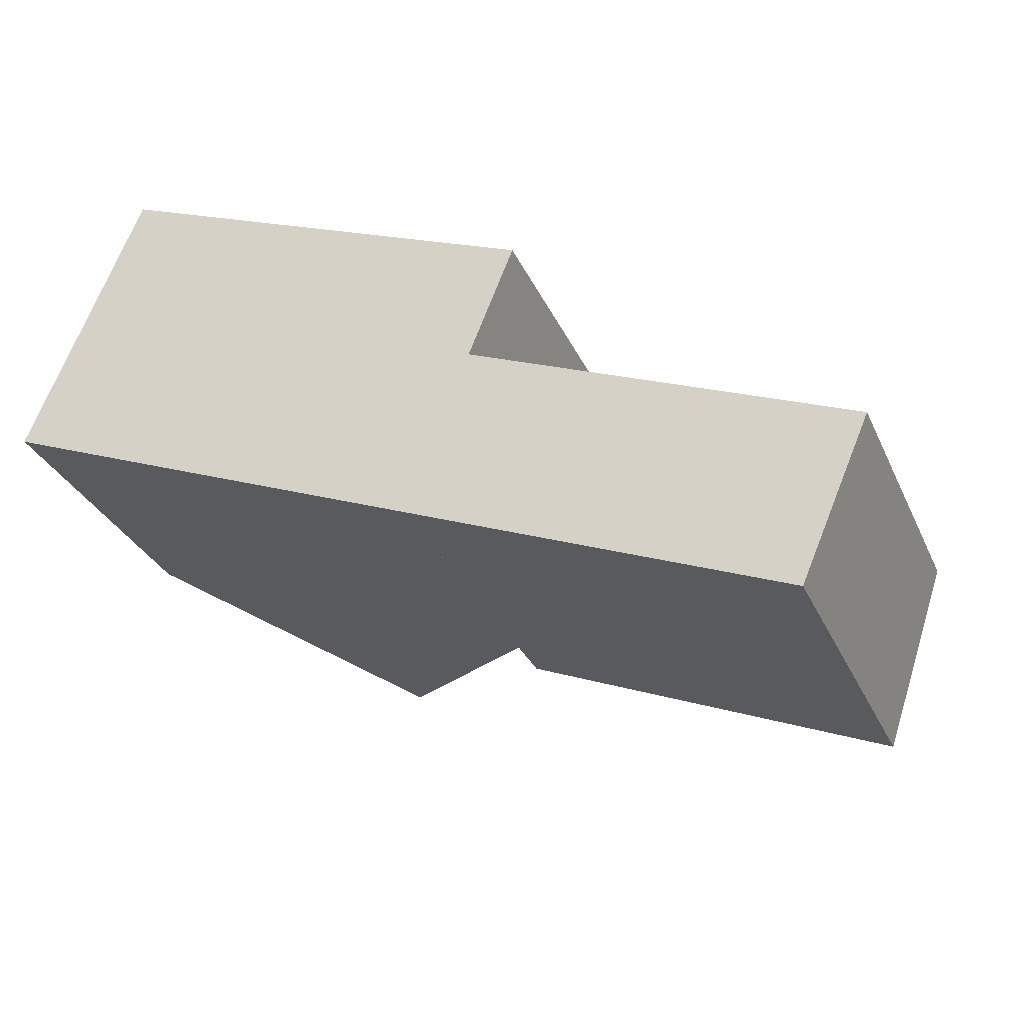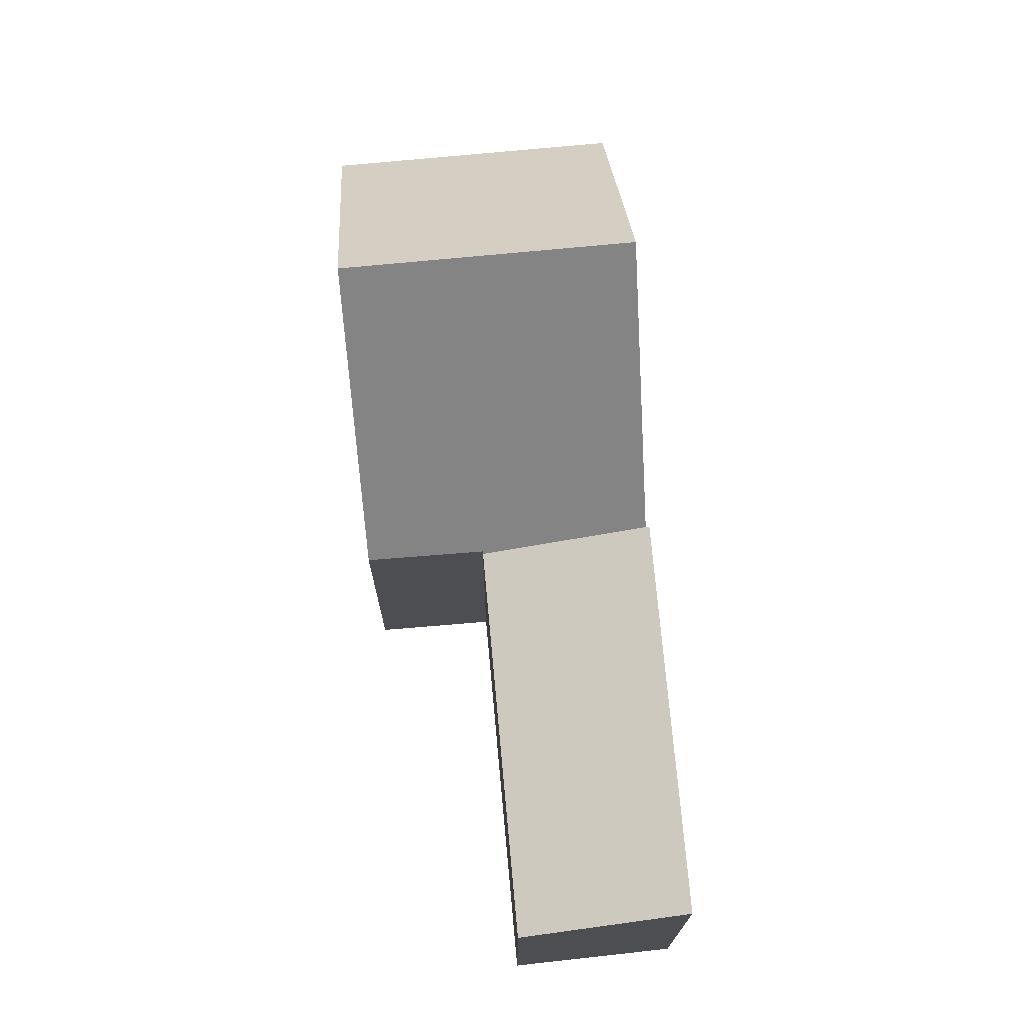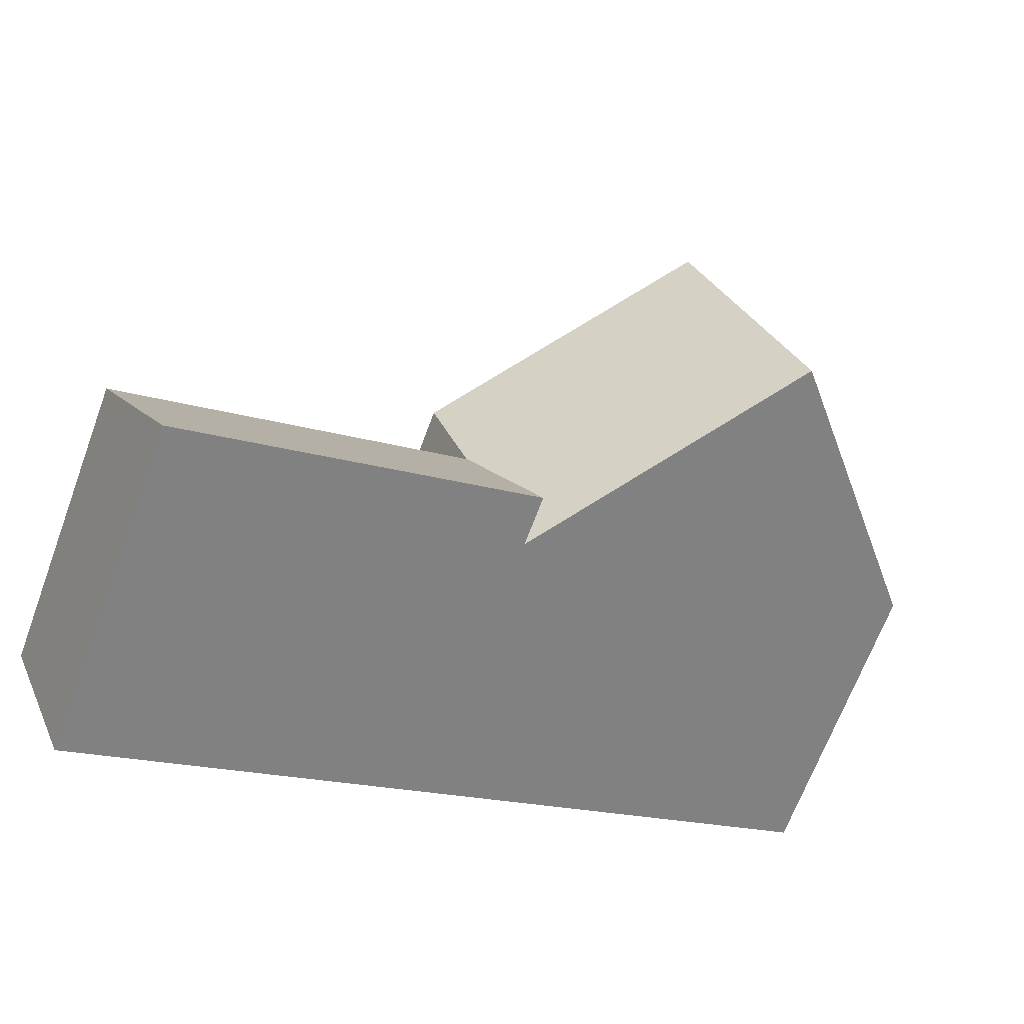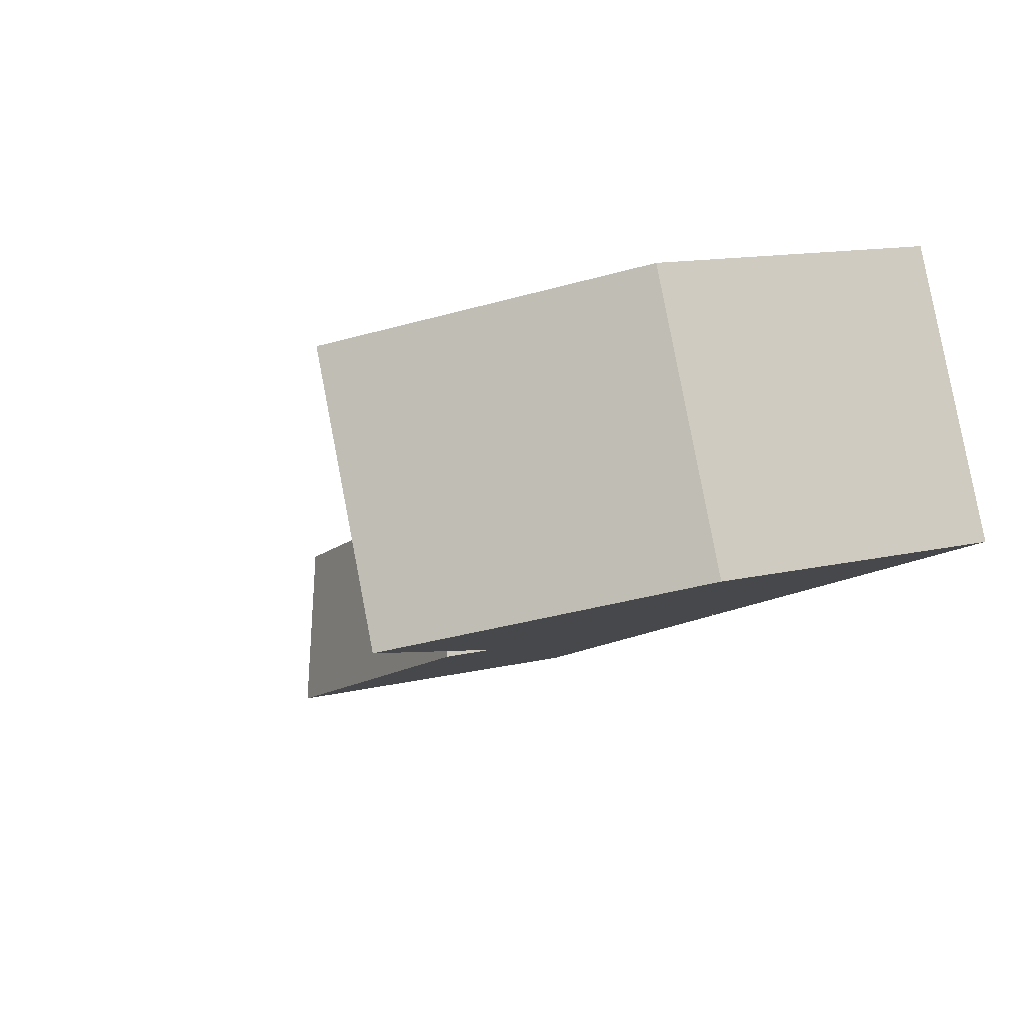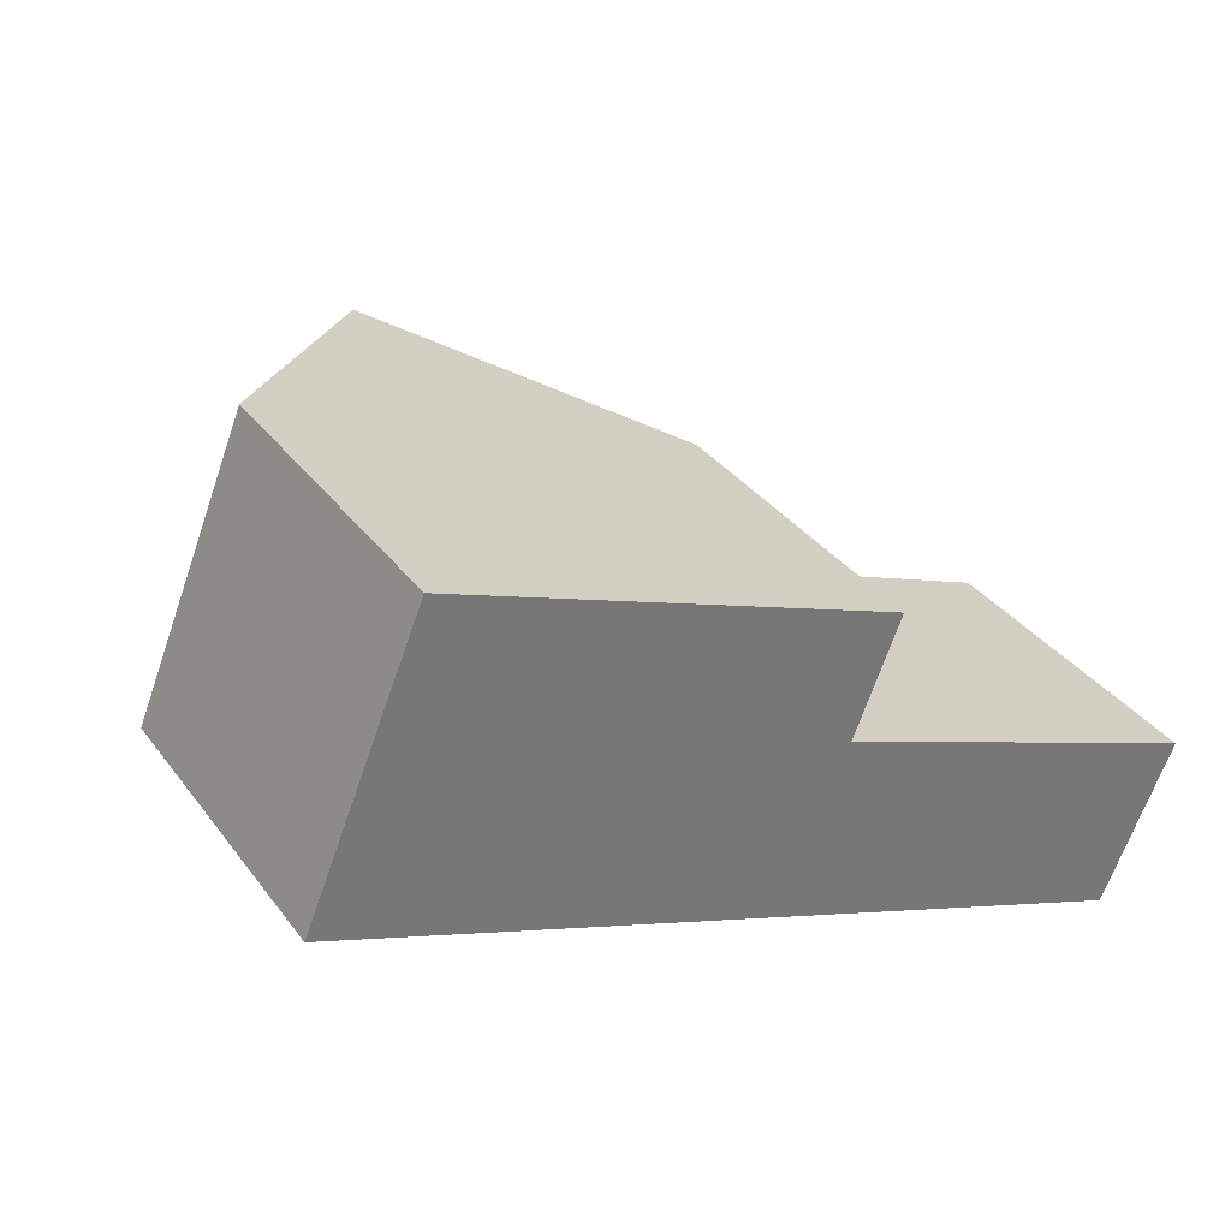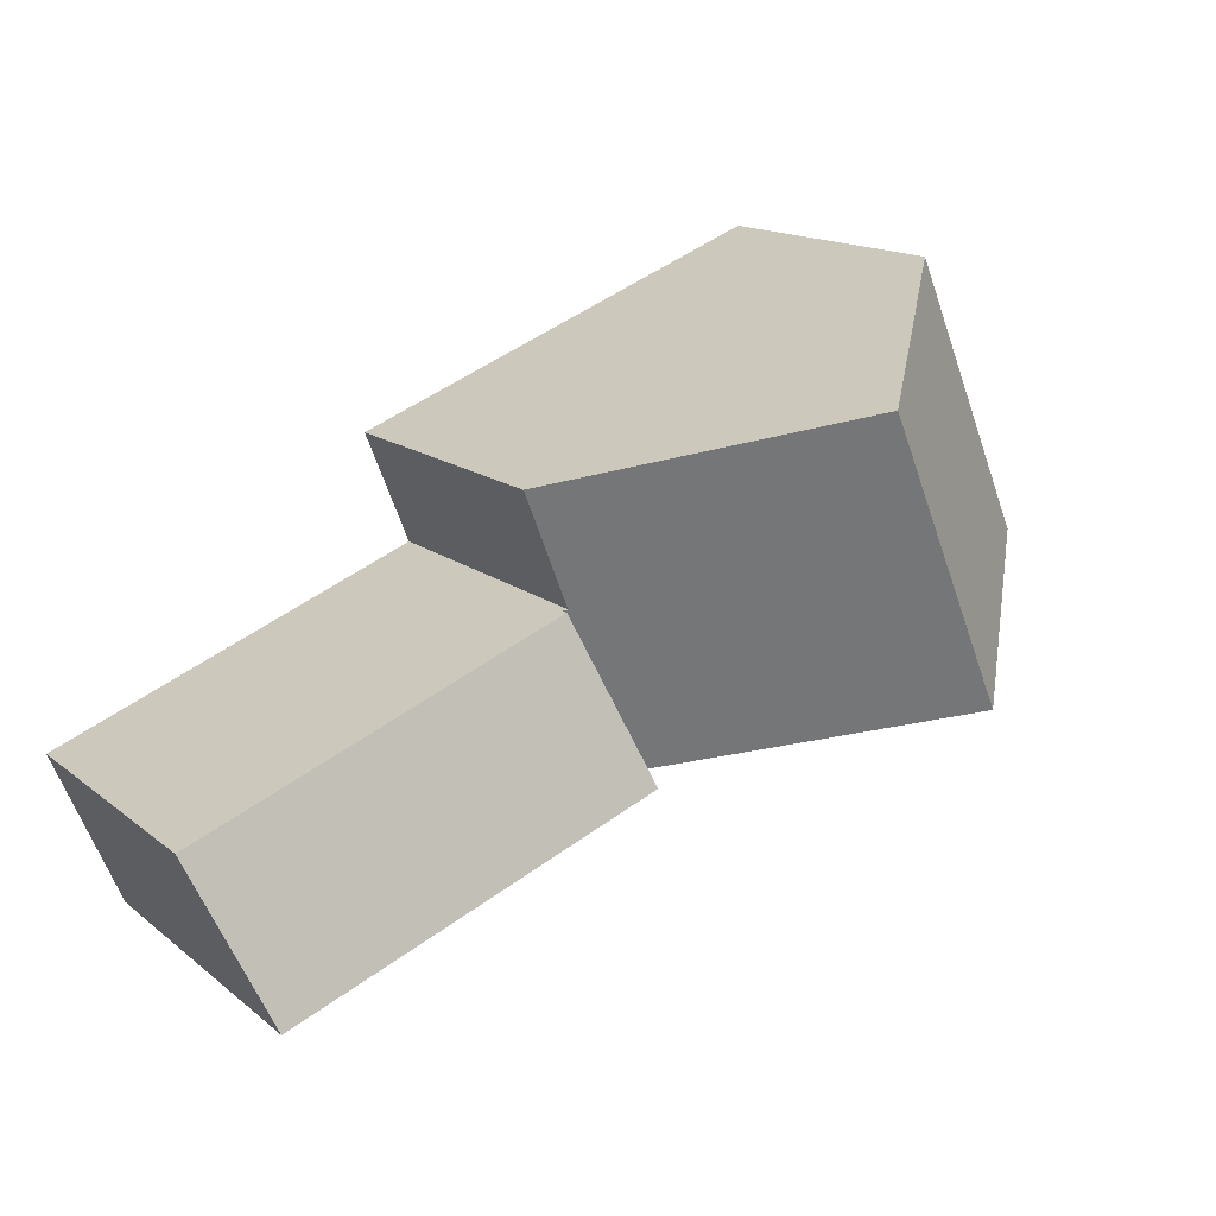
<metadata>
{"format":"obj","ext":"obj","renderer":"f3d","projection":"perspective","resolution":1024,"background":"white","views":[{"elev":-30.3,"azim":21.0,"up":"+Z"},{"elev":72.9,"azim":107.0,"up":"+Y"},{"elev":-68.1,"azim":159.5,"up":"+Z"},{"elev":12.8,"azim":-119.4,"up":"+Z"},{"elev":34.8,"azim":-31.5,"up":"+Z"},{"elev":14.8,"azim":148.5,"up":"+Z"}]}
</metadata>
<code>
v  8.741 7.141 -3.535
v  17.6 6.229 -3.355
v  16.22 7.14 -6.56
v  16.72 6.228 -2.996
v  10.09 6.222 -0.286
v  10.09 1.751e-17 -0.286
v  16.72 1.835e-16 -2.996
v  17.6 2.054e-16 -3.355
v  16.22 4.017e-16 -6.56
v  8.741 2.165e-16 -3.535
v  4.324 11.02 -1.749
v  2.273 6.17 5.482
v  6.602 11.02 3.746
v  0 6.17 3.778e-16
v  8.741 6.066 -3.535
v  10.02 6.147 -0.256
v  10.09 6.066 -0.286
v  10.92 6.18 2.013
v  8.712 6.099 -3.523
v  0 0 0
v  2.273 -3.357e-16 5.482
v  6.602 -2.294e-16 3.746
v  10.92 -1.233e-16 2.013
v  10.02 1.568e-17 -0.256
v  8.712 2.157e-16 -3.523
v  4.324 1.071e-16 -1.749
g defaultobject
f 1 2 3
f 2 1 4
f 4 1 5
f 6 4 5
f 4 6 7
f 4 7 2
f 2 7 8
f 2 9 3
f 9 2 8
f 3 10 1
f 10 3 9
f 10 5 1
f 5 10 6
f 7 9 8
f 9 7 6
f 9 6 10
f 11 12 13
f 12 11 14
f 15 16 17
f 16 13 18
f 13 16 11
f 11 16 19
f 19 16 15
f 20 12 14
f 12 20 21
f 12 18 13
f 18 12 21
f 18 21 22
f 18 22 23
f 23 16 18
f 16 23 24
f 24 17 16
f 17 24 6
f 6 15 17
f 15 6 10
f 19 14 11
f 14 19 15
f 14 15 10
f 14 10 25
f 14 25 26
f 14 26 20
f 6 25 10
f 25 6 26
f 26 6 24
f 26 24 23
f 26 23 22
f 26 22 20
f 20 22 21

</code>
